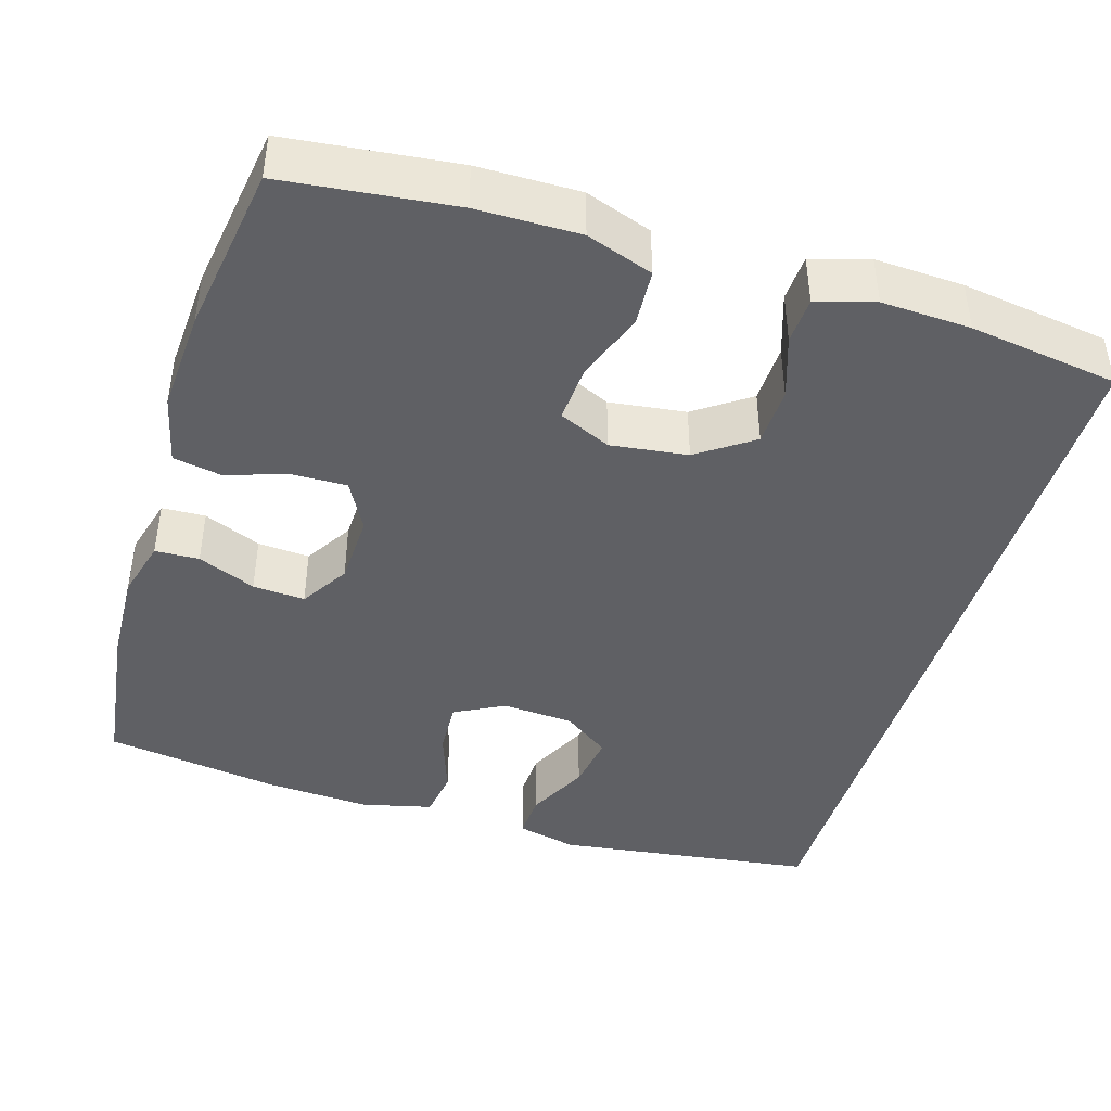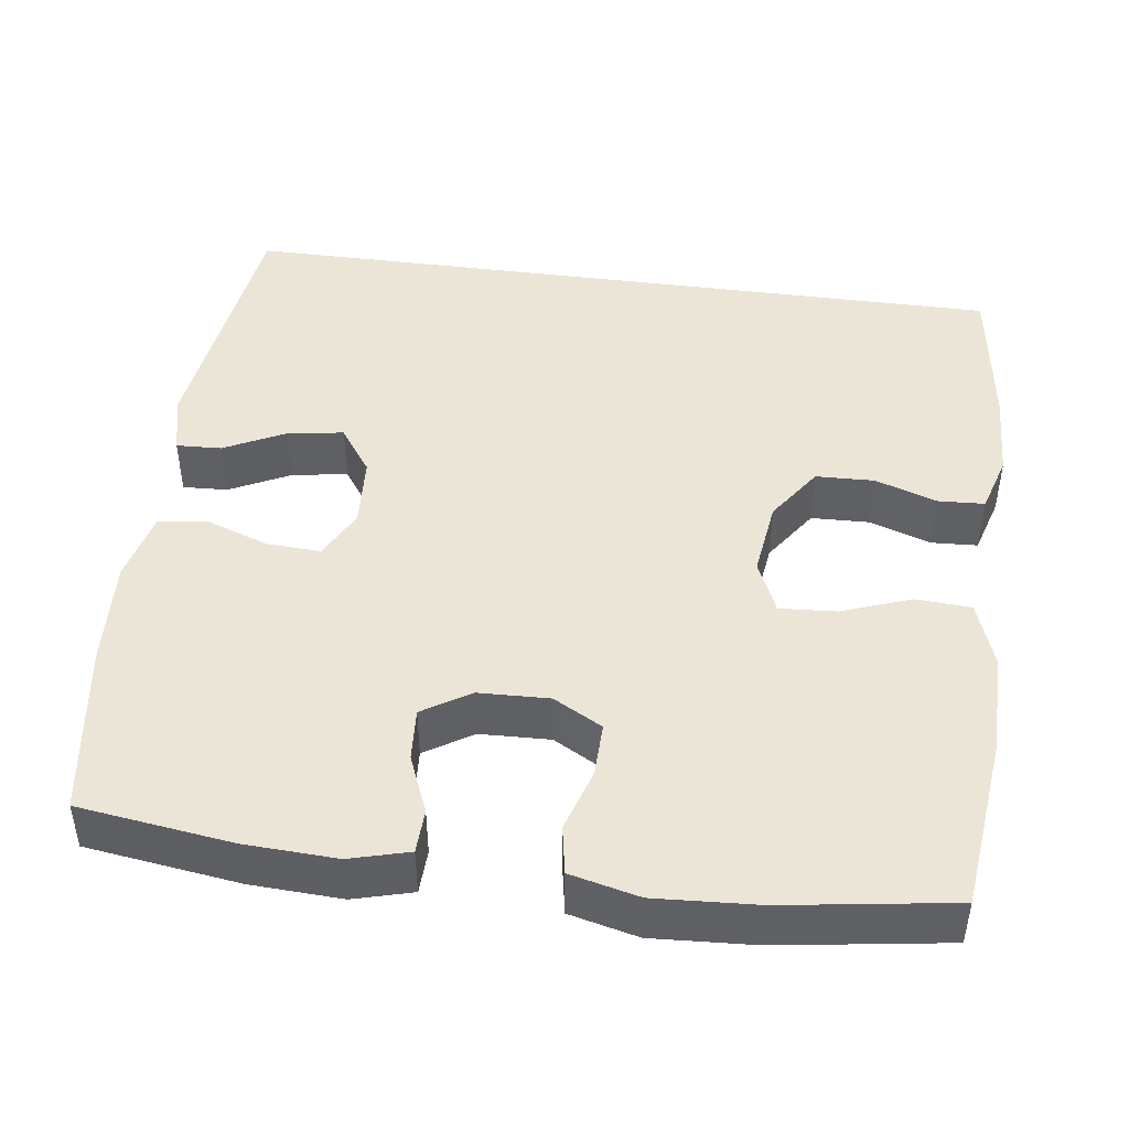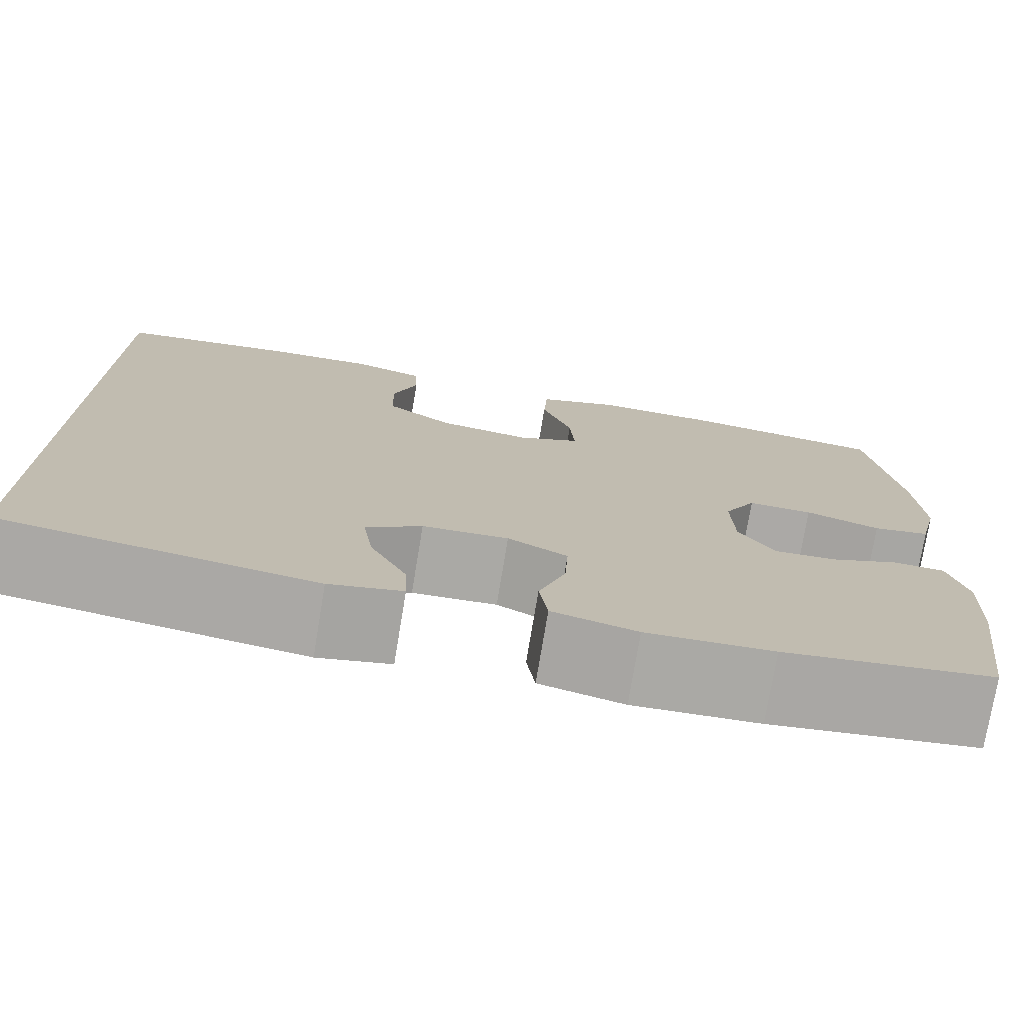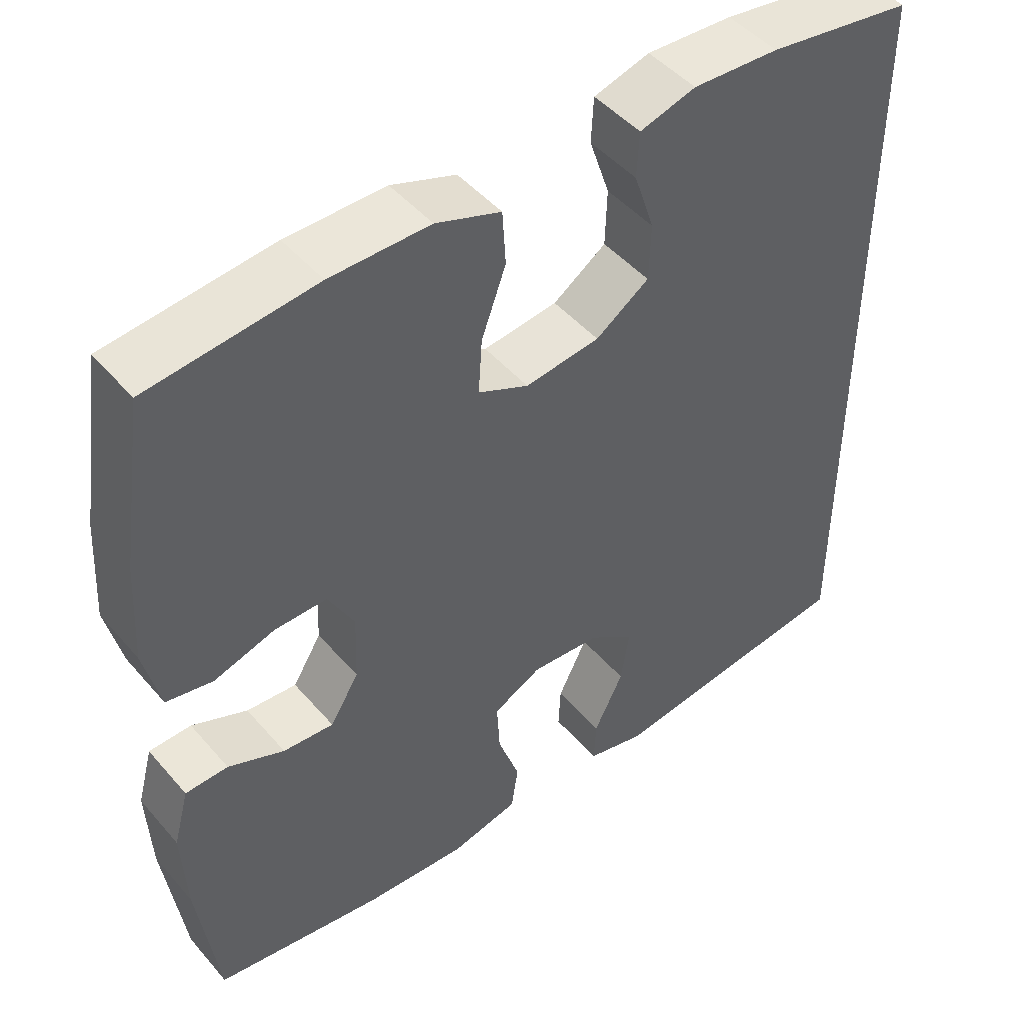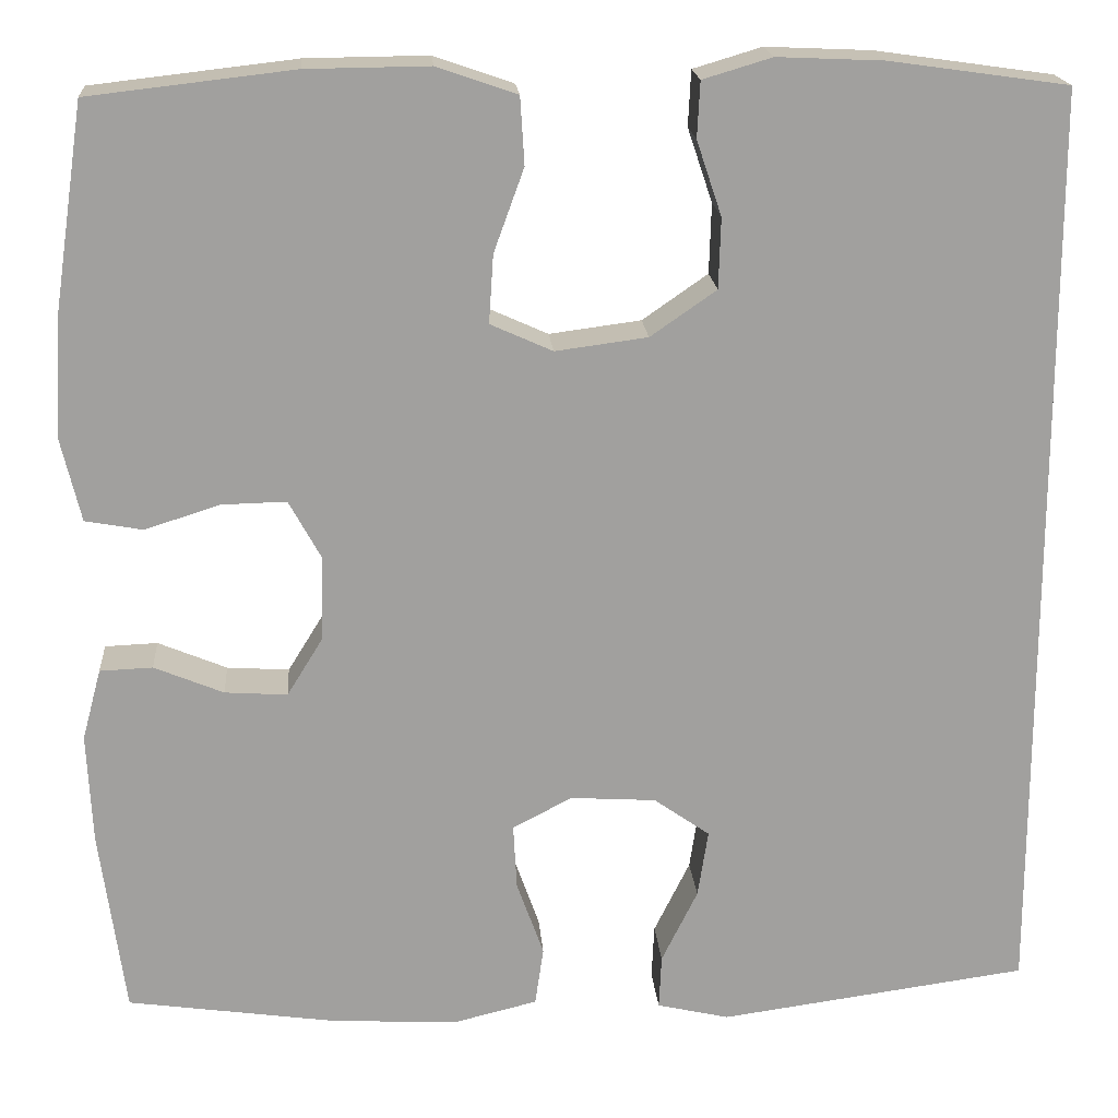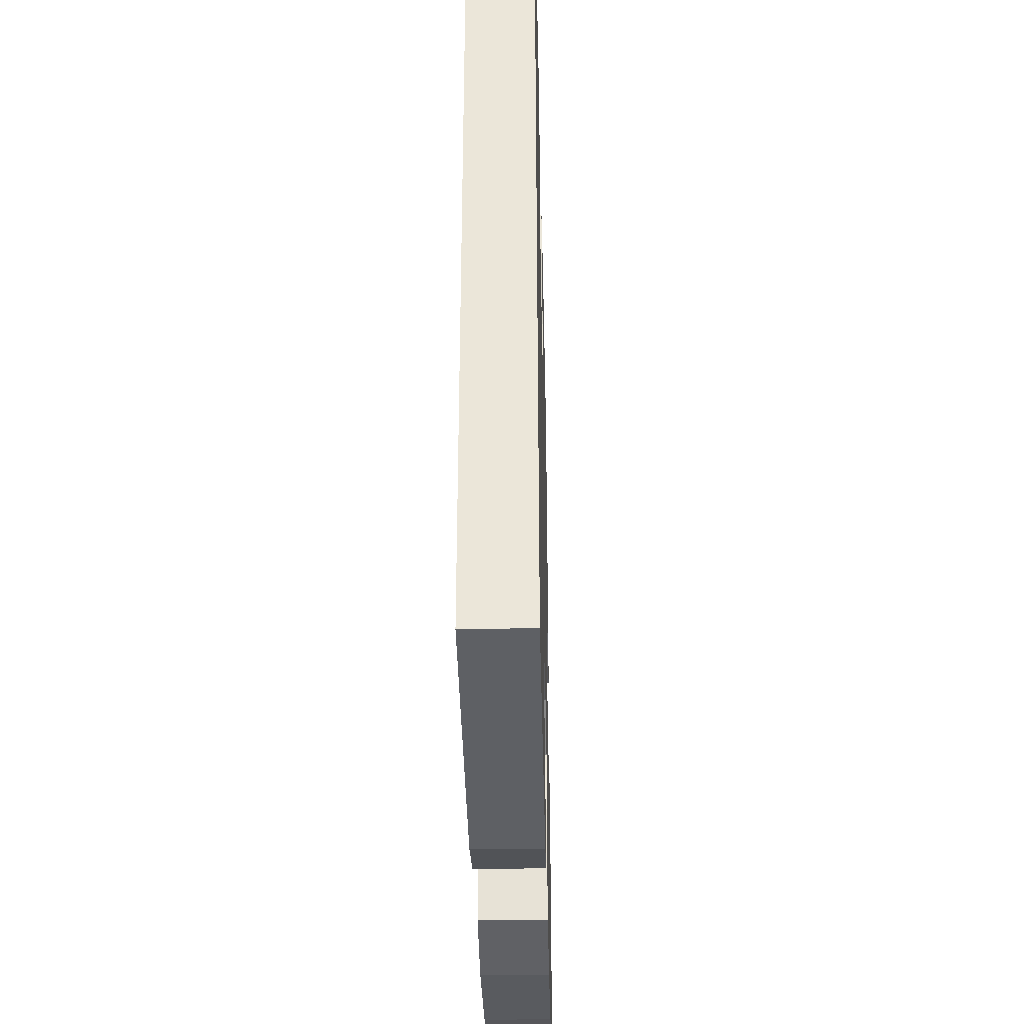
<metadata>
{"format":"obj","ext":"obj","renderer":"f3d","projection":"perspective","resolution":1024,"background":"white","views":[{"elev":-43.2,"azim":-17.0,"up":"+Y"},{"elev":46.0,"azim":-82.4,"up":"+Y"},{"elev":-75.6,"azim":170.6,"up":"+Z"},{"elev":47.0,"azim":-38.3,"up":"+Z"},{"elev":18.6,"azim":-4.4,"up":"+Z"},{"elev":-35.2,"azim":91.4,"up":"+Z"}]}
</metadata>
<code>
o path1170
v -0.5317 0.0375 0.2888
v -0.5395 0.0375 0.1565
v -0.5183 0.0375 0.06725
v -0.4567 0.0375 0.05618
v -0.3761 0.0375 0.08175
v -0.3063 0.0375 0.08336
v -0.2716 0.0375 0.01998
v -0.2747 0.0375 -0.07114
v -0.313 0.0375 -0.1332
v -0.3802 0.0375 -0.1287
v -0.4546 0.0375 -0.09787
v -0.5112 0.0375 -0.1002
v -0.5317 0.0375 -0.1767
v -0.5262 0.0375 -0.2953
v -0.4992 0.0375 -0.4941
v -0.2741 0.0375 -0.5262
v -0.1385 0.0375 -0.5334
v -0.04811 0.0375 -0.5114
v -0.03903 0.0375 -0.4486
v -0.06799 0.0375 -0.3671
v -0.07184 0.0375 -0.2973
v -0.007973 0.0375 -0.2638
v 0.08408 0.0375 -0.2696
v 0.1443 0.0375 -0.312
v 0.1332 0.0375 -0.3843
v 0.0942 0.0375 -0.4633
v 0.09146 0.0375 -0.5216
v 0.1693 0.0375 -0.5397
v 0.5025 0.0375 -0.4941
v 0.5025 0.0375 0.5078
v 0.3104 0.0375 0.5349
v 0.1958 0.0375 0.5399
v 0.1215 0.0375 0.5178
v 0.1185 0.0375 0.4578
v 0.1454 0.0375 0.3776
v 0.1431 0.0375 0.3021
v 0.07229 0.0375 0.2528
v -0.02672 0.0375 0.2398
v -0.09357 0.0375 0.2699
v -0.08878 0.0375 0.3431
v -0.05623 0.0375 0.4326
v -0.06065 0.0375 0.5047
v -0.1467 0.0375 0.5346
v -0.2786 0.0375 0.5331
v -0.4992 0.0375 0.5078
v -0.5317 -0.0375 0.2888
v -0.5395 -0.0375 0.1565
v -0.5183 -0.0375 0.06725
v -0.4567 -0.0375 0.05618
v -0.3761 -0.0375 0.08175
v -0.3063 -0.0375 0.08336
v -0.2716 -0.0375 0.01998
v -0.2747 -0.0375 -0.07114
v -0.313 -0.0375 -0.1332
v -0.3802 -0.0375 -0.1287
v -0.4546 -0.0375 -0.09787
v -0.5112 -0.0375 -0.1002
v -0.5317 -0.0375 -0.1767
v -0.5262 -0.0375 -0.2953
v -0.4992 -0.0375 -0.4941
v -0.2741 -0.0375 -0.5262
v -0.1385 -0.0375 -0.5334
v -0.04811 -0.0375 -0.5114
v -0.03903 -0.0375 -0.4486
v -0.06799 -0.0375 -0.3671
v -0.07184 -0.0375 -0.2973
v -0.007973 -0.0375 -0.2638
v 0.08408 -0.0375 -0.2696
v 0.1443 -0.0375 -0.312
v 0.1332 -0.0375 -0.3843
v 0.0942 -0.0375 -0.4633
v 0.09146 -0.0375 -0.5216
v 0.1693 -0.0375 -0.5397
v 0.5025 -0.0375 -0.4941
v 0.5025 -0.0375 0.5078
v 0.3104 -0.0375 0.5349
v 0.1958 -0.0375 0.5399
v 0.1215 -0.0375 0.5178
v 0.1185 -0.0375 0.4578
v 0.1454 -0.0375 0.3776
v 0.1431 -0.0375 0.3021
v 0.07229 -0.0375 0.2528
v -0.02672 -0.0375 0.2398
v -0.09357 -0.0375 0.2699
v -0.08878 -0.0375 0.3431
v -0.05623 -0.0375 0.4326
v -0.06065 -0.0375 0.5047
v -0.1467 -0.0375 0.5346
v -0.2786 -0.0375 0.5331
v -0.4992 -0.0375 0.5078
v 0.5025 0.0375 -0.4941
v 0.5025 0.0375 -0.4941
v 0.5025 0.0375 0.5078
v 0.5025 0.0375 0.5078
v 0.3104 0.0375 0.5349
v 0.1958 0.0375 0.5399
v 0.1693 0.0375 -0.5397
v 0.1215 0.0375 0.5178
v 0.1215 0.0375 0.5178
v 0.09146 0.0375 -0.5216
v 0.09146 0.0375 -0.5216
v 0.1443 0.0375 -0.312
v 0.1443 0.0375 -0.312
v 0.1332 0.0375 -0.3843
v 0.1454 0.0375 0.3776
v 0.1431 0.0375 0.3021
v 0.1185 0.0375 0.4578
v 0.08408 0.0375 -0.2696
v 0.07229 0.0375 0.2528
v 0.0942 0.0375 -0.4633
v -0.007973 0.0375 -0.2638
v -0.02672 0.0375 0.2398
v -0.07184 0.0375 -0.2973
v -0.07184 0.0375 -0.2973
v -0.09357 0.0375 0.2699
v -0.09357 0.0375 0.2699
v -0.04811 0.0375 -0.5114
v -0.04811 0.0375 -0.5114
v -0.03903 0.0375 -0.4486
v -0.06799 0.0375 -0.3671
v -0.1385 0.0375 -0.5334
v -0.08878 0.0375 0.3431
v -0.05623 0.0375 0.4326
v -0.06065 0.0375 0.5047
v -0.06065 0.0375 0.5047
v -0.1467 0.0375 0.5346
v -0.2741 0.0375 -0.5262
v -0.2786 0.0375 0.5331
v -0.2716 0.0375 0.01998
v -0.2747 0.0375 -0.07114
v -0.3063 0.0375 0.08336
v -0.3063 0.0375 0.08336
v -0.313 0.0375 -0.1332
v -0.313 0.0375 -0.1332
v -0.3761 0.0375 0.08175
v -0.3802 0.0375 -0.1287
v -0.4567 0.0375 0.05618
v -0.4546 0.0375 -0.09787
v -0.4992 0.0375 -0.4941
v -0.4992 0.0375 -0.4941
v -0.5112 0.0375 -0.1002
v -0.5112 0.0375 -0.1002
v -0.5183 0.0375 0.06725
v -0.5183 0.0375 0.06725
v -0.4992 0.0375 0.5078
v -0.4992 0.0375 0.5078
v -0.5317 0.0375 -0.1767
v -0.5262 0.0375 -0.2953
v -0.5317 0.0375 0.2888
v -0.5395 0.0375 0.1565
v 0.5025 -0.0375 -0.4941
v 0.5025 -0.0375 -0.4941
v 0.5025 -0.0375 0.5078
v 0.5025 -0.0375 0.5078
v 0.3104 -0.0375 0.5349
v 0.1958 -0.0375 0.5399
v 0.1693 -0.0375 -0.5397
v 0.1215 -0.0375 0.5178
v 0.1215 -0.0375 0.5178
v 0.09146 -0.0375 -0.5216
v 0.09146 -0.0375 -0.5216
v 0.1443 -0.0375 -0.312
v 0.1443 -0.0375 -0.312
v 0.1332 -0.0375 -0.3843
v 0.1454 -0.0375 0.3776
v 0.1431 -0.0375 0.3021
v 0.1185 -0.0375 0.4578
v 0.08408 -0.0375 -0.2696
v 0.07229 -0.0375 0.2528
v 0.0942 -0.0375 -0.4633
v -0.007973 -0.0375 -0.2638
v -0.02672 -0.0375 0.2398
v -0.07184 -0.0375 -0.2973
v -0.07184 -0.0375 -0.2973
v -0.09357 -0.0375 0.2699
v -0.09357 -0.0375 0.2699
v -0.04811 -0.0375 -0.5114
v -0.04811 -0.0375 -0.5114
v -0.03903 -0.0375 -0.4486
v -0.06799 -0.0375 -0.3671
v -0.1385 -0.0375 -0.5334
v -0.08878 -0.0375 0.3431
v -0.05623 -0.0375 0.4326
v -0.06065 -0.0375 0.5047
v -0.06065 -0.0375 0.5047
v -0.1467 -0.0375 0.5346
v -0.2741 -0.0375 -0.5262
v -0.2786 -0.0375 0.5331
v -0.2716 -0.0375 0.01998
v -0.2747 -0.0375 -0.07114
v -0.3063 -0.0375 0.08336
v -0.3063 -0.0375 0.08336
v -0.313 -0.0375 -0.1332
v -0.313 -0.0375 -0.1332
v -0.3761 -0.0375 0.08175
v -0.3802 -0.0375 -0.1287
v -0.4567 -0.0375 0.05618
v -0.4546 -0.0375 -0.09787
v -0.4992 -0.0375 -0.4941
v -0.4992 -0.0375 -0.4941
v -0.5112 -0.0375 -0.1002
v -0.5112 -0.0375 -0.1002
v -0.5183 -0.0375 0.06725
v -0.5183 -0.0375 0.06725
v -0.4992 -0.0375 0.5078
v -0.4992 -0.0375 0.5078
v -0.5317 -0.0375 -0.1767
v -0.5262 -0.0375 -0.2953
v -0.5317 -0.0375 0.2888
v -0.5395 -0.0375 0.1565
f 175 188 209
f 169 168 166
f 155 166 153
f 208 193 196
f 187 193 208
f 153 166 151
f 179 181 177
f 157 164 170
f 151 164 157
f 183 186 182
f 175 209 191
f 187 208 199
f 151 166 162
f 166 168 162
f 175 191 189
f 151 162 164
f 210 195 209
f 172 189 171
f 189 190 171
f 156 165 155
f 166 155 165
f 168 172 171
f 181 180 187
f 205 209 188
f 169 172 168
f 165 156 167
f 195 210 197
f 187 173 193
f 188 182 186
f 207 198 201
f 180 181 179
f 191 209 195
f 197 210 203
f 171 190 173
f 193 173 190
f 158 167 156
f 196 207 208
f 173 187 180
f 207 196 198
f 157 170 160
f 184 186 183
f 182 188 175
f 175 189 172
f 92 94 154 152
f 30 31 76 75
f 31 32 77 76
f 28 29 74 73
f 32 99 159 77
f 101 28 73 161
f 103 25 70 163
f 35 36 81 80
f 34 35 80 79
f 33 34 79 78
f 23 24 69 68
f 36 37 82 81
f 26 27 72 71
f 25 26 71 70
f 22 23 68 67
f 37 38 83 82
f 114 22 67 174
f 38 116 176 83
f 118 19 64 178
f 19 20 65 64
f 17 18 63 62
f 40 41 86 85
f 41 125 185 86
f 42 43 88 87
f 20 21 66 65
f 39 40 85 84
f 16 17 62 61
f 43 44 89 88
f 7 8 53 52
f 132 7 52 192
f 8 134 194 53
f 5 6 51 50
f 9 10 55 54
f 4 5 50 49
f 10 11 56 55
f 140 16 61 200
f 11 142 202 56
f 144 4 49 204
f 44 146 206 89
f 12 13 58 57
f 14 15 60 59
f 13 14 59 58
f 45 1 46 90
f 2 3 48 47
f 1 2 47 46
f 115 149 128
f 109 106 108
f 95 93 106
f 148 136 133
f 127 148 133
f 93 91 106
f 119 117 121
f 97 110 104
f 91 97 104
f 123 122 126
f 115 131 149
f 127 139 148
f 91 102 106
f 106 102 108
f 115 129 131
f 91 104 102
f 150 149 135
f 112 111 129
f 129 111 130
f 96 95 105
f 106 105 95
f 108 111 112
f 121 127 120
f 145 128 149
f 109 108 112
f 105 107 96
f 135 137 150
f 127 133 113
f 128 126 122
f 147 141 138
f 120 119 121
f 131 135 149
f 137 143 150
f 111 113 130
f 133 130 113
f 98 96 107
f 136 148 147
f 113 120 127
f 147 138 136
f 97 100 110
f 124 123 126
f 122 115 128
f 115 112 129

</code>
